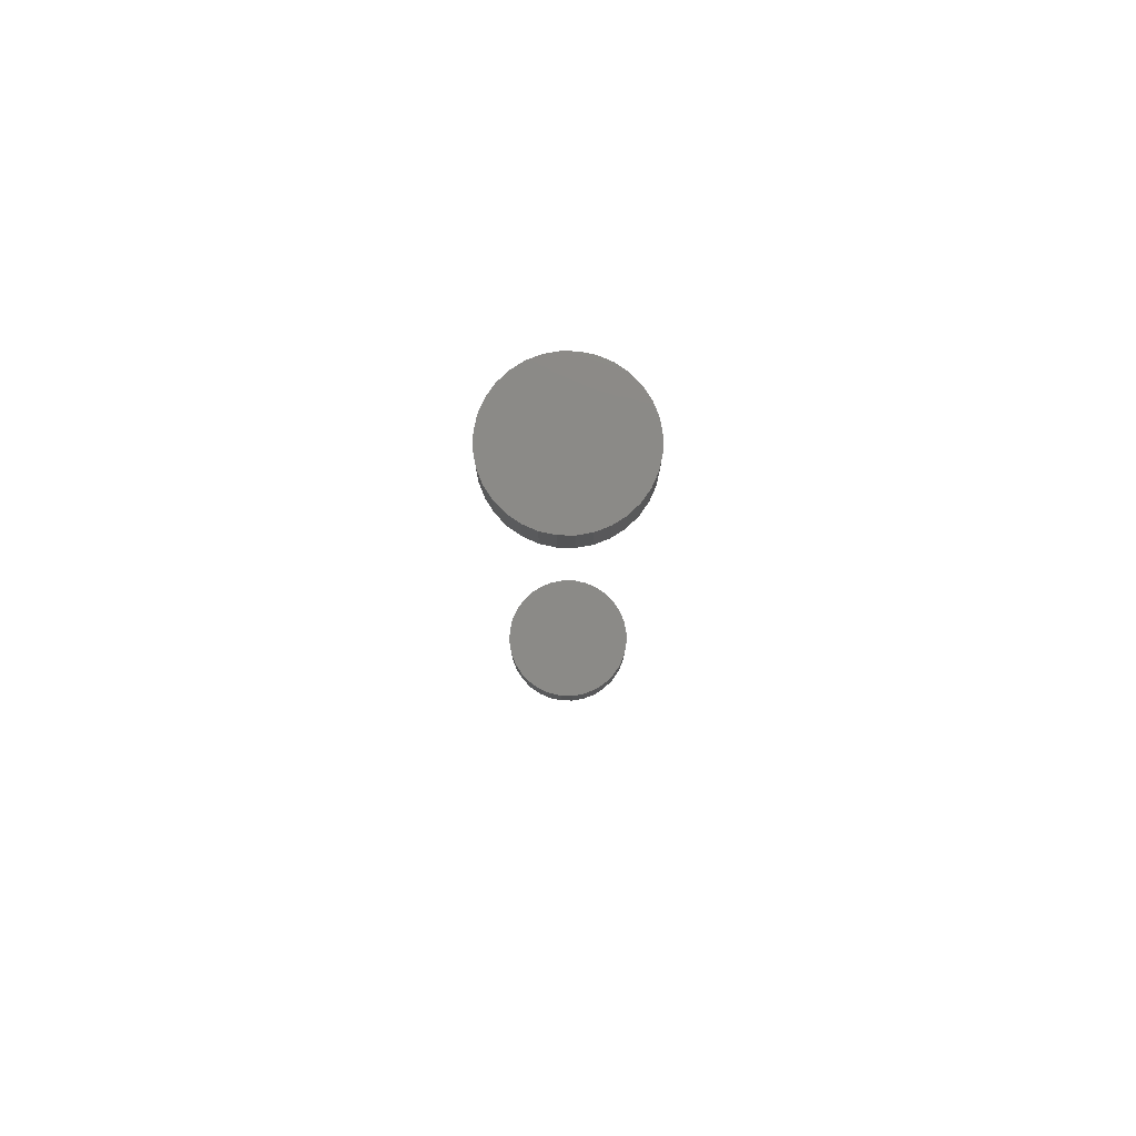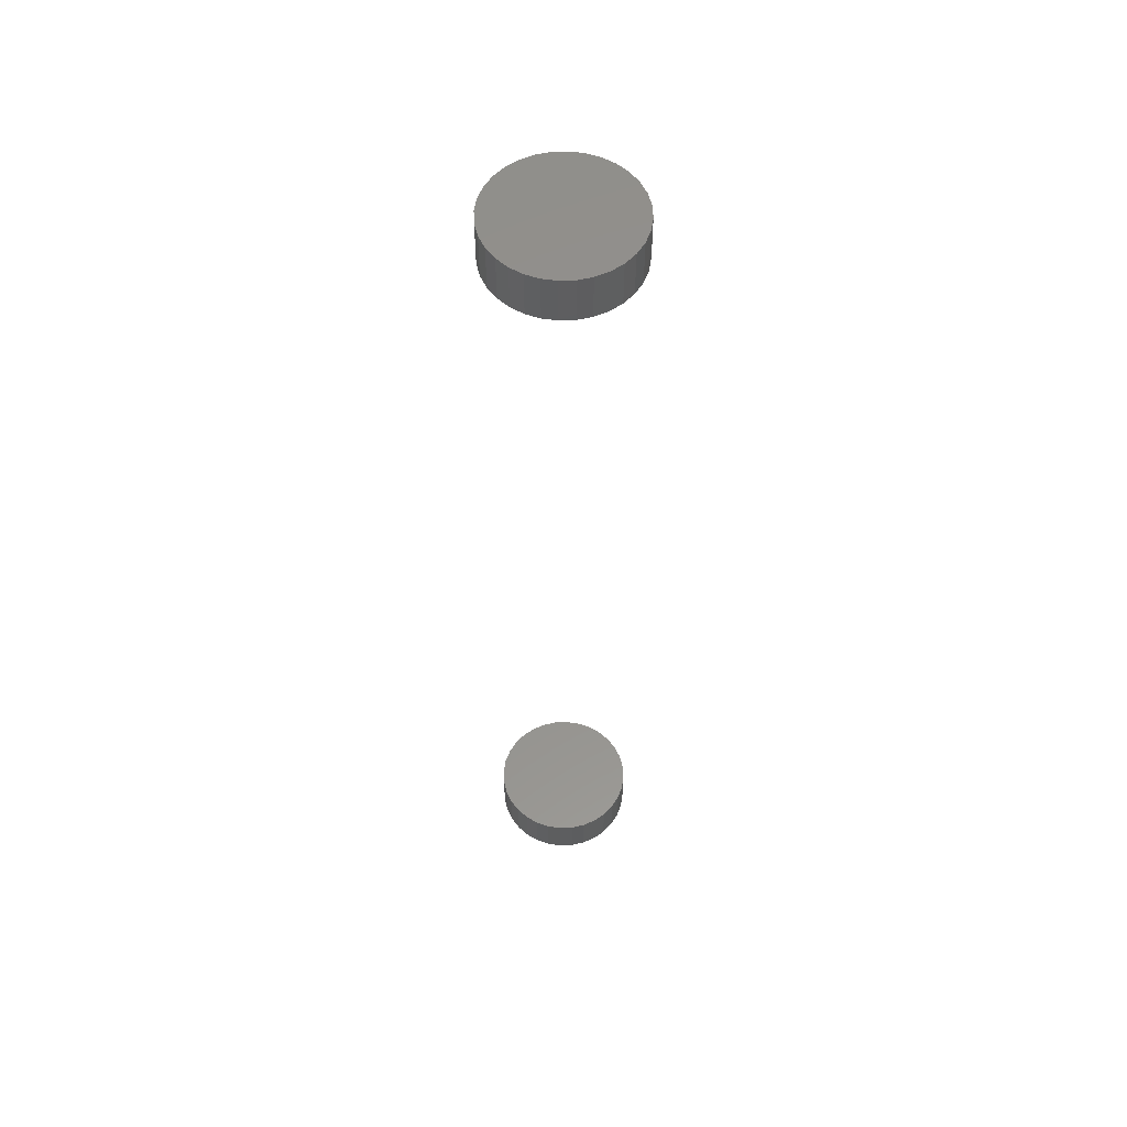
<metadata>
{"format":"stl","ext":"stl","renderer":"f3d","projection":"perspective","resolution":1024,"background":"white","views":[{"elev":78.9,"azim":29.3,"up":"+Z"},{"elev":55.4,"azim":171.9,"up":"+Z"}]}
</metadata>
<code>
# stl→obj: 128 verts, 248 faces
v 0.01406 0.3987 0.4766
v 0.01406 0.3987 0.5
v 0.01477 0.4058 0.4766
v 0.01477 0.4058 0.5
v 0.01685 0.4127 0.4766
v 0.01685 0.4127 0.5
v 0.02023 0.419 0.4766
v 0.02023 0.419 0.5
v 0.02478 0.4246 0.4766
v 0.02478 0.4246 0.5
v 0.03033 0.4291 0.4766
v 0.03033 0.4291 0.5
v 0.03665 0.4325 0.4766
v 0.03665 0.4325 0.5
v 0.04352 0.4346 0.4766
v 0.04352 0.4346 0.5
v 0.05066 0.4353 0.4766
v 0.05066 0.4353 0.5
v 0.0578 0.4346 0.4766
v 0.0578 0.4346 0.5
v 0.06466 0.4325 0.4766
v 0.06466 0.4325 0.5
v 0.07099 0.4291 0.4766
v 0.07099 0.4291 0.5
v 0.07653 0.4246 0.4766
v 0.07653 0.4246 0.5
v 0.08109 0.419 0.4766
v 0.08109 0.419 0.5
v 0.08447 0.4127 0.4766
v 0.08447 0.4127 0.5
v 0.08655 0.4058 0.4766
v 0.08655 0.4058 0.5
v 0.08725 0.3987 0.4766
v 0.08725 0.3987 0.5
v 0.01406 0.3987 0
v 0.01406 0.3987 0.02344
v 0.01477 0.4058 0
v 0.01477 0.4058 0.02344
v 0.01685 0.4127 0
v 0.01685 0.4127 0.02344
v 0.02023 0.419 0
v 0.02023 0.419 0.02344
v 0.02478 0.4246 0
v 0.02478 0.4246 0.02344
v 0.03033 0.4291 0
v 0.03033 0.4291 0.02344
v 0.03665 0.4325 0
v 0.03665 0.4325 0.02344
v 0.04352 0.4346 0
v 0.04352 0.4346 0.02344
v 0.05066 0.4353 0
v 0.05066 0.4353 0.02344
v 0.0578 0.4346 0
v 0.0578 0.4346 0.02344
v 0.06466 0.4325 0
v 0.06466 0.4325 0.02344
v 0.07099 0.4291 0
v 0.07099 0.4291 0.02344
v 0.07653 0.4246 0
v 0.07653 0.4246 0.02344
v 0.08109 0.419 0
v 0.08109 0.419 0.02344
v 0.08447 0.4127 0
v 0.08447 0.4127 0.02344
v 0.08655 0.4058 0
v 0.08655 0.4058 0.02344
v 0.08725 0.3987 0
v 0.08725 0.3987 0.02344
v 0.08655 0.3915 0.4766
v 0.08655 0.3915 0.5
v 0.08447 0.3847 0.4766
v 0.08447 0.3847 0.5
v 0.08109 0.3784 0.4766
v 0.08109 0.3784 0.5
v 0.07653 0.3728 0.4766
v 0.07653 0.3728 0.5
v 0.07099 0.3683 0.4766
v 0.07099 0.3683 0.5
v 0.06466 0.3649 0.4766
v 0.06466 0.3649 0.5
v 0.0578 0.3628 0.4766
v 0.0578 0.3628 0.5
v 0.05066 0.3621 0.4766
v 0.05066 0.3621 0.5
v 0.04352 0.3628 0.4766
v 0.04352 0.3628 0.5
v 0.03665 0.3649 0.4766
v 0.03665 0.3649 0.5
v 0.03033 0.3683 0.4766
v 0.03033 0.3683 0.5
v 0.02478 0.3728 0.4766
v 0.02478 0.3728 0.5
v 0.02023 0.3784 0.4766
v 0.02023 0.3784 0.5
v 0.01685 0.3847 0.4766
v 0.01685 0.3847 0.5
v 0.01477 0.3915 0.4766
v 0.01477 0.3915 0.5
v 0.08655 0.3915 0
v 0.08655 0.3915 0.02344
v 0.08447 0.3847 0
v 0.08447 0.3847 0.02344
v 0.08109 0.3784 0
v 0.08109 0.3784 0.02344
v 0.07653 0.3728 0
v 0.07653 0.3728 0.02344
v 0.07099 0.3683 0
v 0.07099 0.3683 0.02344
v 0.06466 0.3649 0
v 0.06466 0.3649 0.02344
v 0.0578 0.3628 0
v 0.0578 0.3628 0.02344
v 0.05066 0.3621 0
v 0.05066 0.3621 0.02344
v 0.04352 0.3628 0
v 0.04352 0.3628 0.02344
v 0.03665 0.3649 0
v 0.03665 0.3649 0.02344
v 0.03033 0.3683 0
v 0.03033 0.3683 0.02344
v 0.02478 0.3728 0
v 0.02478 0.3728 0.02344
v 0.02023 0.3784 0
v 0.02023 0.3784 0.02344
v 0.01685 0.3847 0
v 0.01685 0.3847 0.02344
v 0.01477 0.3915 0
v 0.01477 0.3915 0.02344
f 1 2 3
f 3 2 4
f 3 4 5
f 5 4 6
f 5 6 7
f 7 6 8
f 7 8 9
f 9 8 10
f 9 10 11
f 11 10 12
f 11 12 13
f 13 12 14
f 13 14 15
f 15 14 16
f 15 16 17
f 17 16 18
f 17 18 19
f 19 18 20
f 19 20 21
f 21 20 22
f 21 22 23
f 23 22 24
f 23 24 25
f 25 24 26
f 25 26 27
f 27 26 28
f 27 28 29
f 29 28 30
f 29 30 31
f 31 30 32
f 31 32 33
f 33 32 34
f 35 36 37
f 37 36 38
f 37 38 39
f 39 38 40
f 39 40 41
f 41 40 42
f 41 42 43
f 43 42 44
f 43 44 45
f 45 44 46
f 45 46 47
f 47 46 48
f 47 48 49
f 49 48 50
f 49 50 51
f 51 50 52
f 51 52 53
f 53 52 54
f 53 54 55
f 55 54 56
f 55 56 57
f 57 56 58
f 57 58 59
f 59 58 60
f 59 60 61
f 61 60 62
f 61 62 63
f 63 62 64
f 63 64 65
f 65 64 66
f 65 66 67
f 67 66 68
f 33 34 69
f 69 34 70
f 69 70 71
f 71 70 72
f 71 72 73
f 73 72 74
f 73 74 75
f 75 74 76
f 75 76 77
f 77 76 78
f 77 78 79
f 79 78 80
f 79 80 81
f 81 80 82
f 81 82 83
f 83 82 84
f 83 84 85
f 85 84 86
f 85 86 87
f 87 86 88
f 87 88 89
f 89 88 90
f 89 90 91
f 91 90 92
f 91 92 93
f 93 92 94
f 93 94 95
f 95 94 96
f 95 96 97
f 97 96 98
f 97 98 1
f 1 98 2
f 67 68 99
f 99 68 100
f 99 100 101
f 101 100 102
f 101 102 103
f 103 102 104
f 103 104 105
f 105 104 106
f 105 106 107
f 107 106 108
f 107 108 109
f 109 108 110
f 109 110 111
f 111 110 112
f 111 112 113
f 113 112 114
f 113 114 115
f 115 114 116
f 115 116 117
f 117 116 118
f 117 118 119
f 119 118 120
f 119 120 121
f 121 120 122
f 121 122 123
f 123 122 124
f 123 124 125
f 125 124 126
f 125 126 127
f 127 126 128
f 127 128 35
f 35 128 36
f 52 50 48
f 54 52 48
f 54 48 56
f 56 48 46
f 56 46 58
f 58 46 44
f 58 44 60
f 60 44 42
f 60 42 62
f 62 42 40
f 62 40 64
f 64 40 38
f 64 38 66
f 100 126 102
f 102 126 124
f 102 124 104
f 104 124 122
f 104 122 106
f 106 122 120
f 106 120 108
f 108 120 118
f 108 118 110
f 110 118 116
f 110 116 114
f 110 114 112
f 66 38 68
f 68 38 36
f 68 36 100
f 100 36 128
f 100 128 126
f 13 15 17
f 13 17 19
f 21 13 19
f 11 13 21
f 23 11 21
f 9 11 23
f 25 9 23
f 7 9 25
f 27 7 25
f 5 7 27
f 29 5 27
f 3 5 29
f 31 3 29
f 71 95 69
f 93 95 71
f 73 93 71
f 91 93 73
f 75 91 73
f 89 91 75
f 77 89 75
f 87 89 77
f 79 87 77
f 85 87 79
f 83 85 79
f 81 83 79
f 95 97 69
f 69 97 1
f 69 1 33
f 33 1 3
f 33 3 31
f 18 16 14
f 20 18 14
f 20 14 22
f 22 14 12
f 22 12 24
f 24 12 10
f 24 10 26
f 26 10 8
f 26 8 28
f 28 8 6
f 28 6 30
f 30 6 4
f 30 4 32
f 70 96 72
f 72 96 94
f 72 94 74
f 74 94 92
f 74 92 76
f 76 92 90
f 76 90 78
f 78 90 88
f 78 88 80
f 80 88 86
f 80 86 84
f 80 84 82
f 32 4 34
f 34 4 2
f 34 2 70
f 70 2 98
f 70 98 96
f 47 49 51
f 47 51 53
f 55 47 53
f 45 47 55
f 57 45 55
f 43 45 57
f 59 43 57
f 41 43 59
f 61 41 59
f 39 41 61
f 63 39 61
f 37 39 63
f 65 37 63
f 101 125 99
f 123 125 101
f 103 123 101
f 121 123 103
f 105 121 103
f 119 121 105
f 107 119 105
f 117 119 107
f 109 117 107
f 115 117 109
f 113 115 109
f 111 113 109
f 125 127 99
f 99 127 35
f 99 35 67
f 67 35 37
f 67 37 65

</code>
